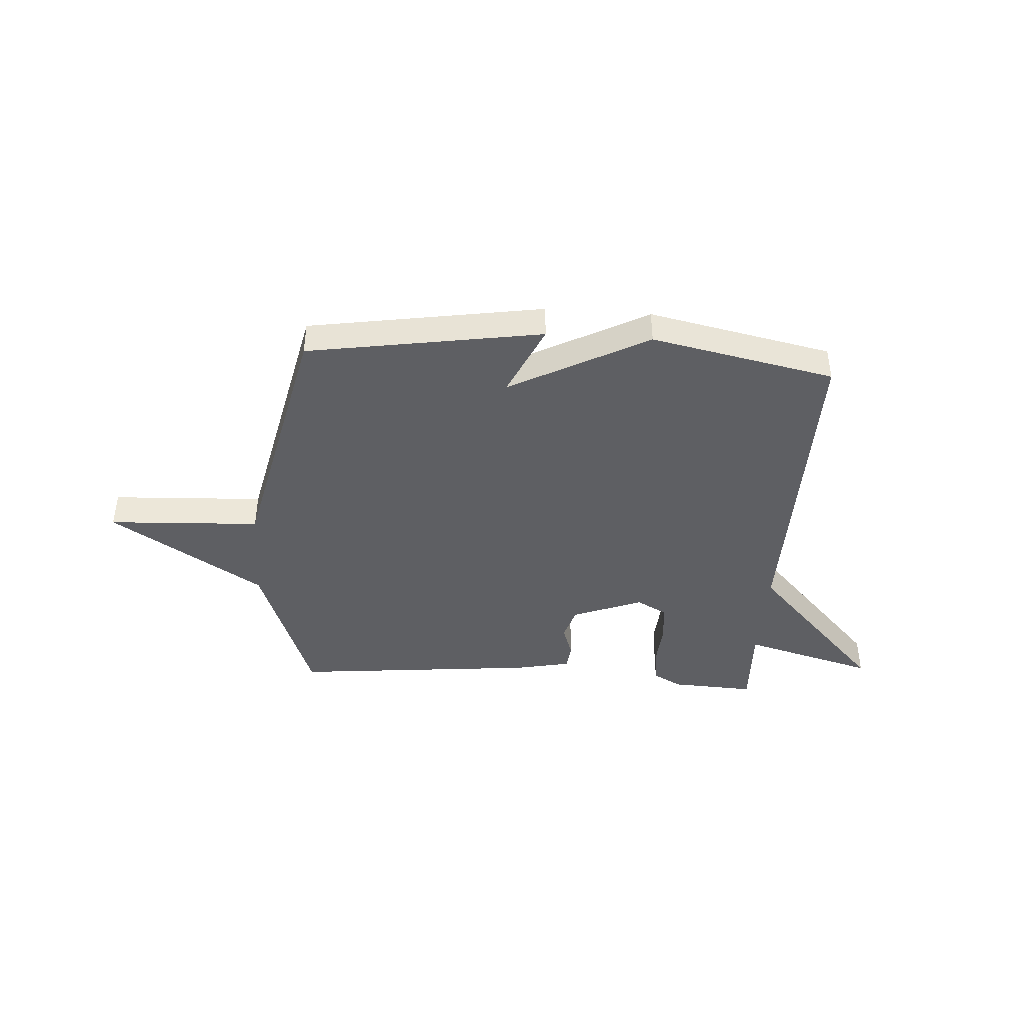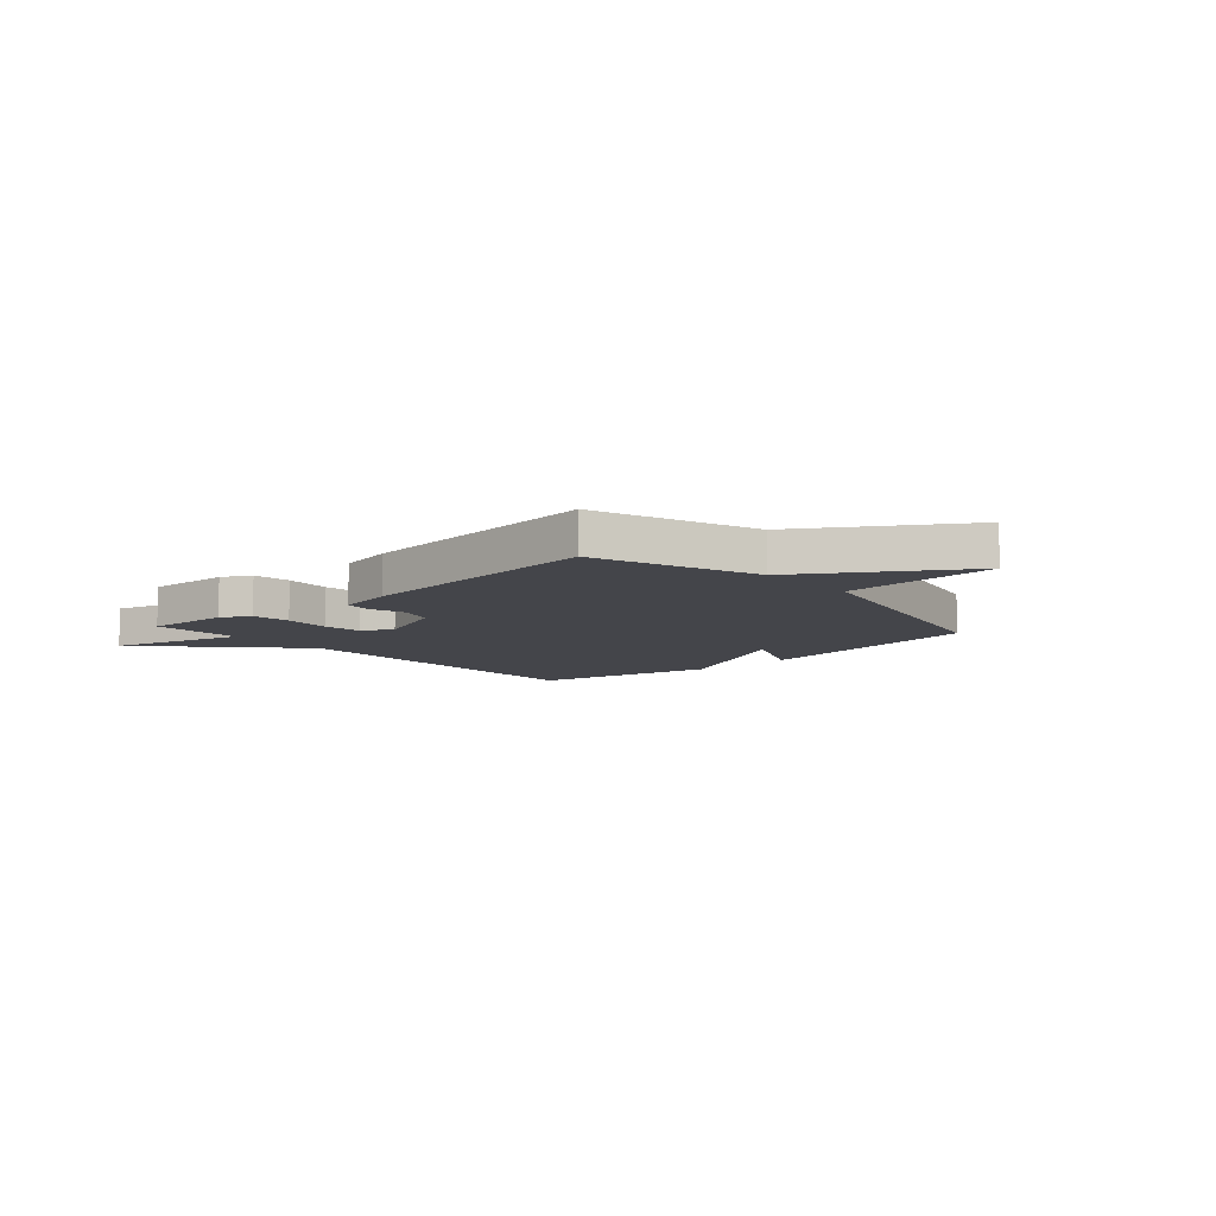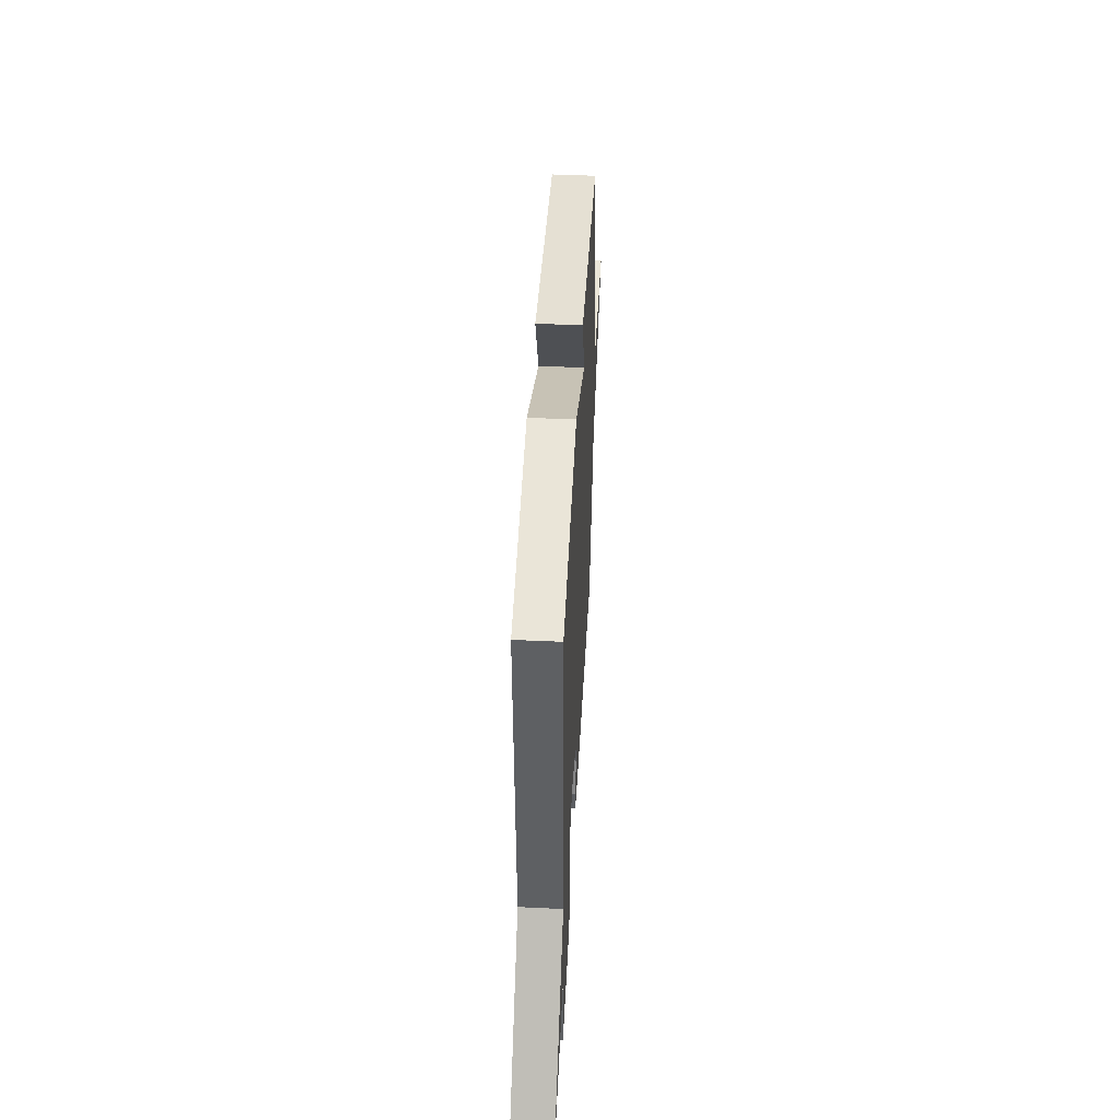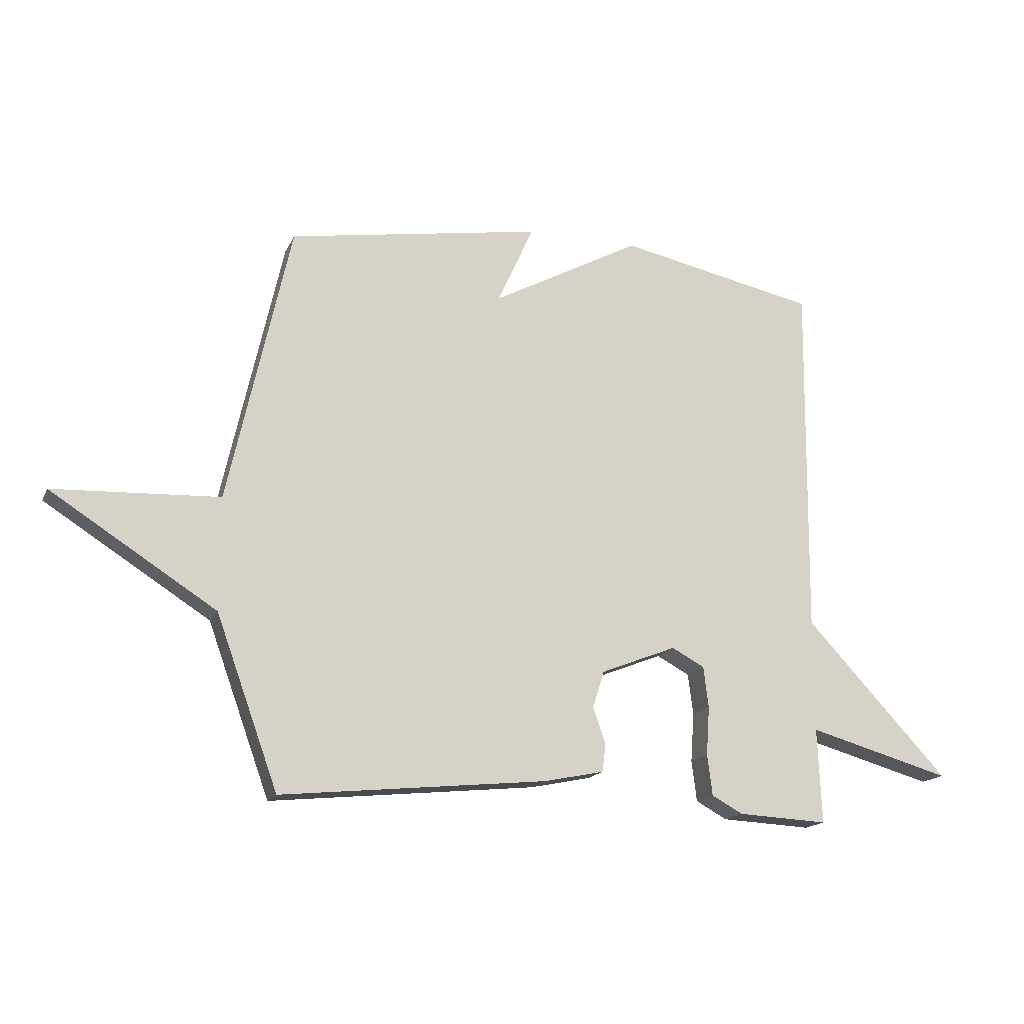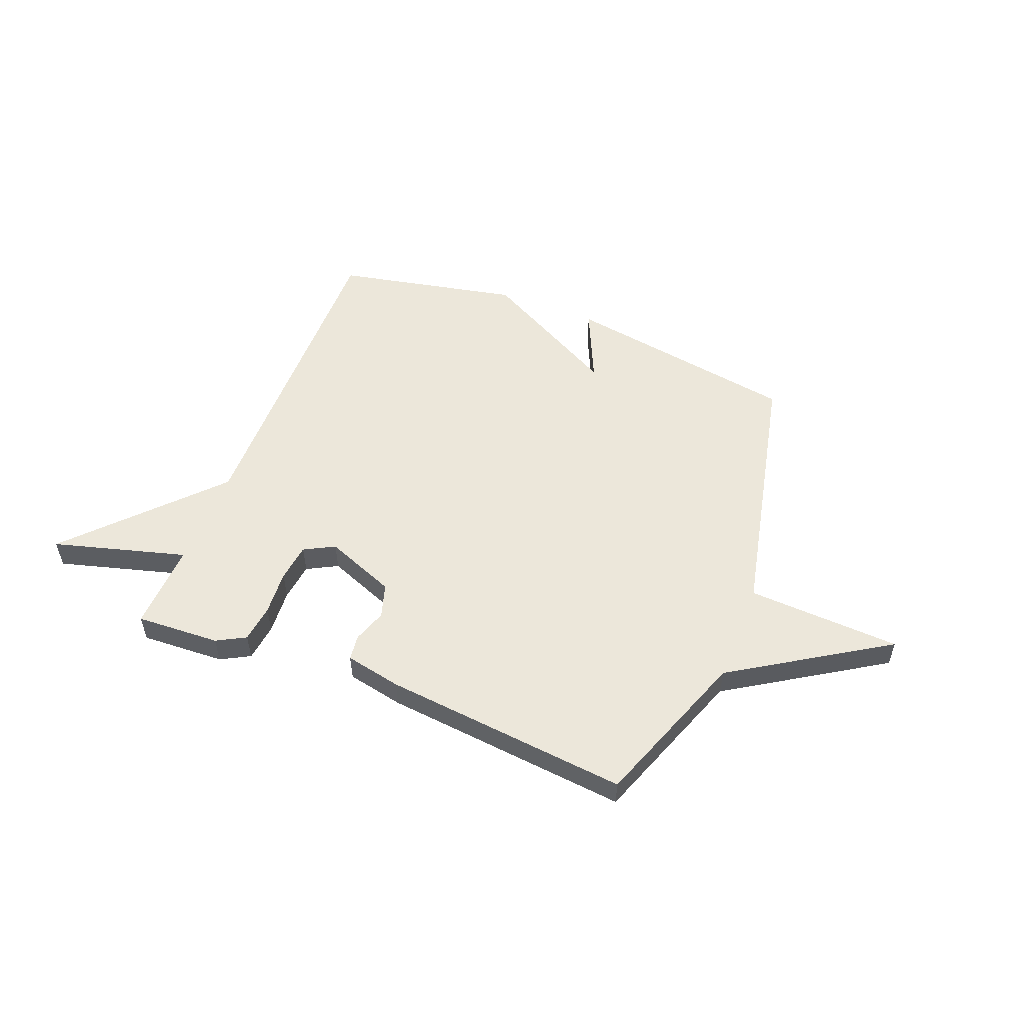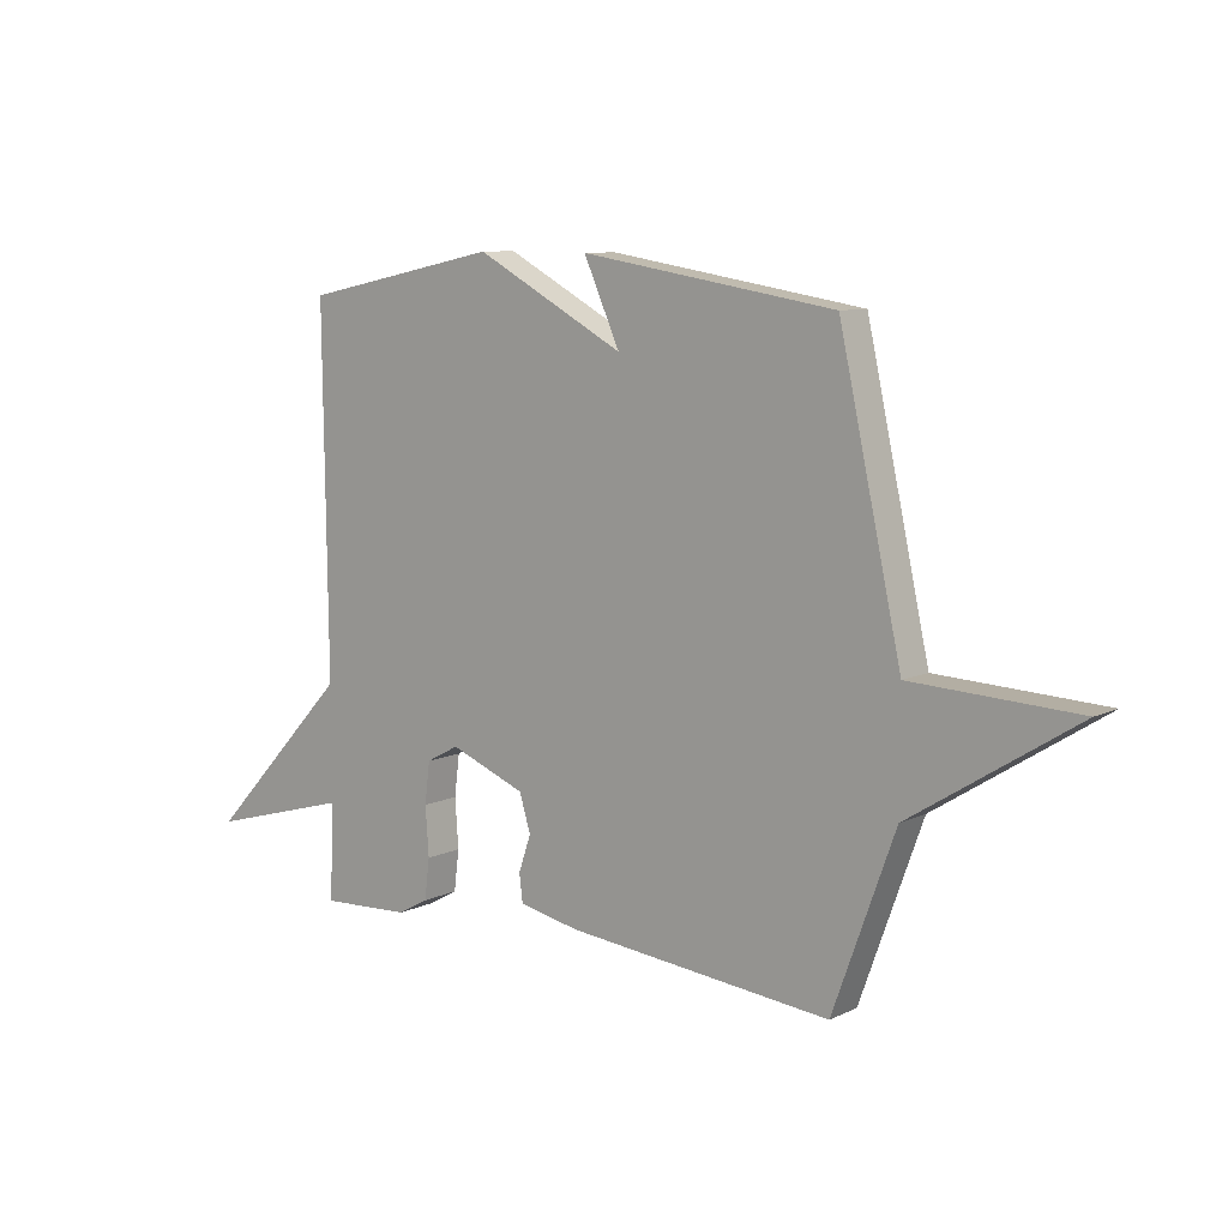
<metadata>
{"format":"obj","ext":"obj","renderer":"f3d","projection":"perspective","resolution":1024,"background":"white","views":[{"elev":-41.9,"azim":-3.8,"up":"+Y"},{"elev":-9.2,"azim":-138.2,"up":"+Y"},{"elev":47.1,"azim":93.0,"up":"+Z"},{"elev":-16.5,"azim":-18.6,"up":"+Z"},{"elev":53.8,"azim":-158.5,"up":"+Y"},{"elev":9.0,"azim":-140.9,"up":"+Z"}]}
</metadata>
<code>
v -0.5 0.07 -0.5
v -0.61 0.07 -0.197
v -0.903 0.07 -0.011
v -0.61 0.07 0.003
v -0.5 0.07 0.5
v -0.051 0.07 0.573
v -0.115 0.07 0.431
v 0.149 0.07 0.573
v 0.5 0.07 0.5
v 0.493 0.07 -0.132
v 0.747 0.07 -0.403
v 0.493 0.07 -0.332
v 0.5 0.07 -0.5
v 0.34 0.07 -0.492
v 0.285 0.07 -0.462
v 0.276 0.07 -0.39
v 0.282 0.07 -0.304
v 0.273 0.07 -0.231
v 0.215 0.07 -0.2
v 0.081 0.07 -0.253
v 0.061 0.07 -0.318
v 0.083 0.07 -0.382
v 0.077 0.07 -0.431
v -0.03 0.07 -0.453
v -0.5 0 -0.5
v -0.61 0 -0.197
v -0.903 0 -0.011
v -0.61 0 0.003
v -0.5 0 0.5
v -0.051 0 0.573
v -0.115 0 0.431
v 0.149 0 0.573
v 0.5 0 0.5
v 0.493 0 -0.132
v 0.747 0 -0.403
v 0.493 0 -0.332
v 0.5 0 -0.5
v 0.34 0 -0.492
v 0.285 0 -0.462
v 0.276 0 -0.39
v 0.282 0 -0.304
v 0.273 0 -0.231
v 0.215 0 -0.2
v 0.081 0 -0.253
v 0.061 0 -0.318
v 0.083 0 -0.382
v 0.077 0 -0.431
v -0.03 0 -0.453
f 24 1 2
f 23 24 2
f 22 23 2
f 21 22 2
f 2 3 4
f 21 2 4
f 20 21 4
f 19 20 4 5
f 18 19 5
f 15 16 17
f 14 15 17
f 13 14 17
f 12 13 17
f 12 17 18
f 12 18 5
f 11 12 5
f 10 11 5
f 7 8 9 10
f 5 6 7
f 5 7 10
f 26 25 48
f 26 48 47
f 26 47 46
f 26 46 45
f 28 27 26
f 28 26 45
f 28 45 44
f 29 28 44 43
f 29 43 42
f 41 40 39
f 41 39 38
f 41 38 37
f 41 37 36
f 42 41 36
f 29 42 36
f 29 36 35
f 29 35 34
f 34 33 32 31
f 31 30 29
f 34 31 29
f 1 25 26 2
f 2 26 27 3
f 3 27 28 4
f 4 28 29 5
f 5 29 30 6
f 6 30 31 7
f 7 31 32 8
f 8 32 33 9
f 9 33 34 10
f 10 34 35 11
f 11 35 36 12
f 12 36 37 13
f 13 37 38 14
f 14 38 39 15
f 15 39 40 16
f 16 40 41 17
f 17 41 42 18
f 18 42 43 19
f 19 43 44 20
f 20 44 45 21
f 21 45 46 22
f 22 46 47 23
f 23 47 48 24
f 24 48 25 1

</code>
